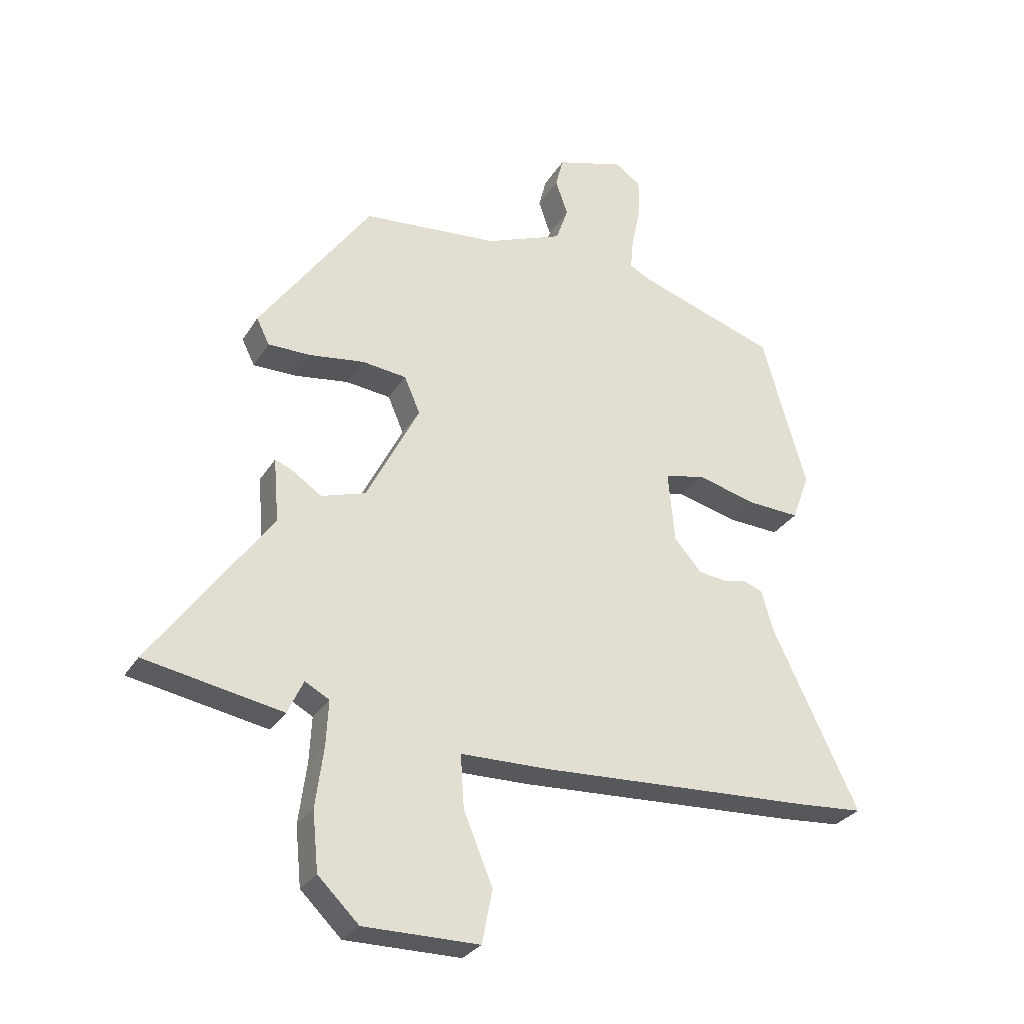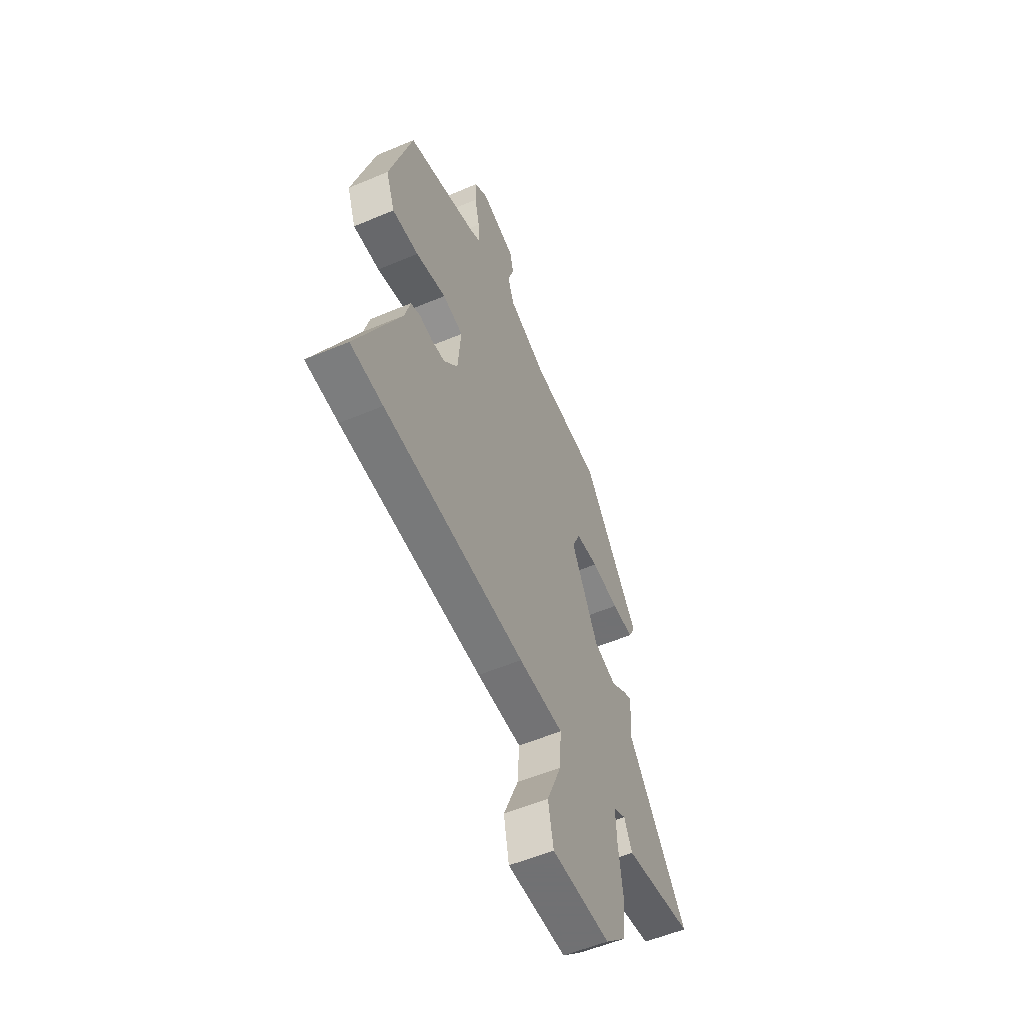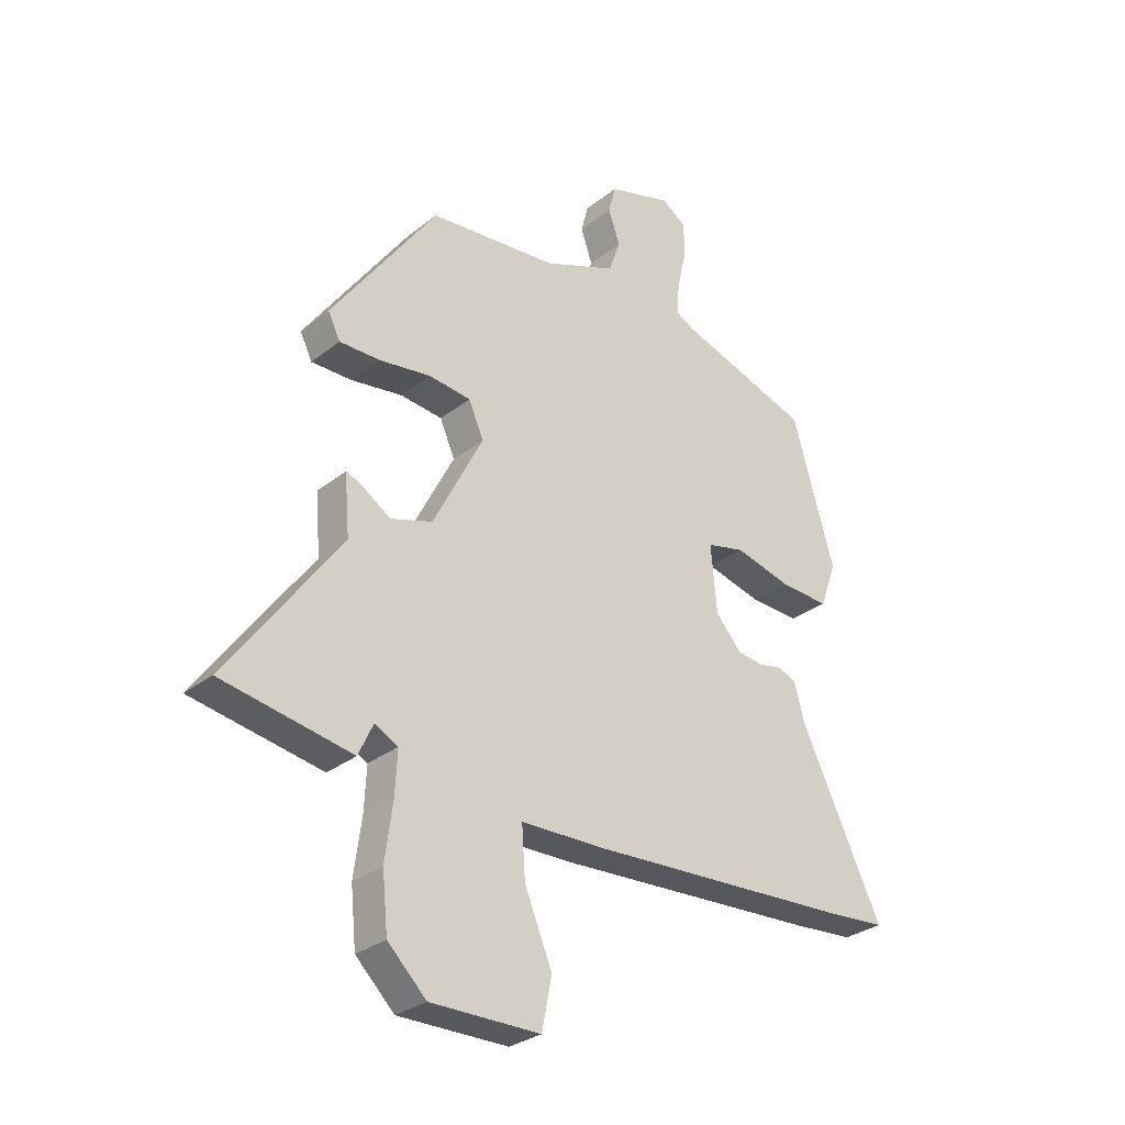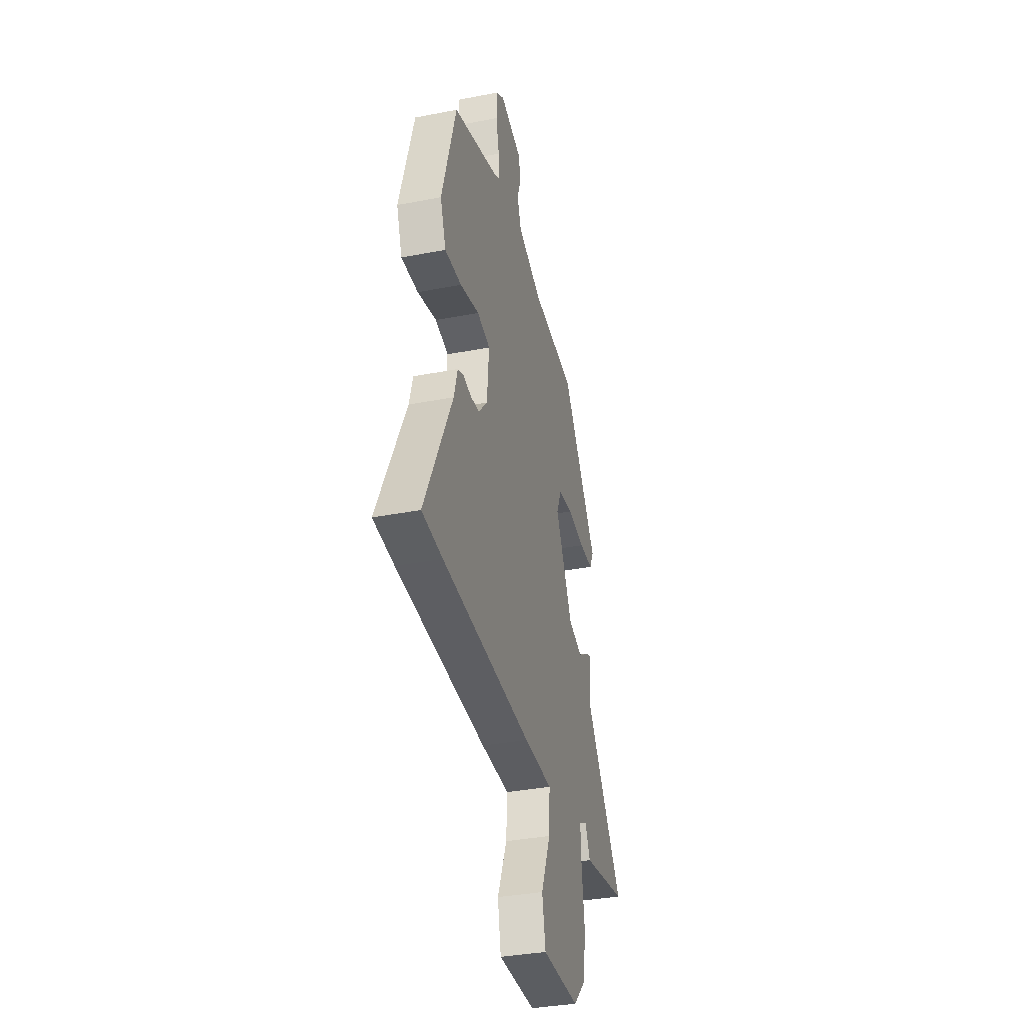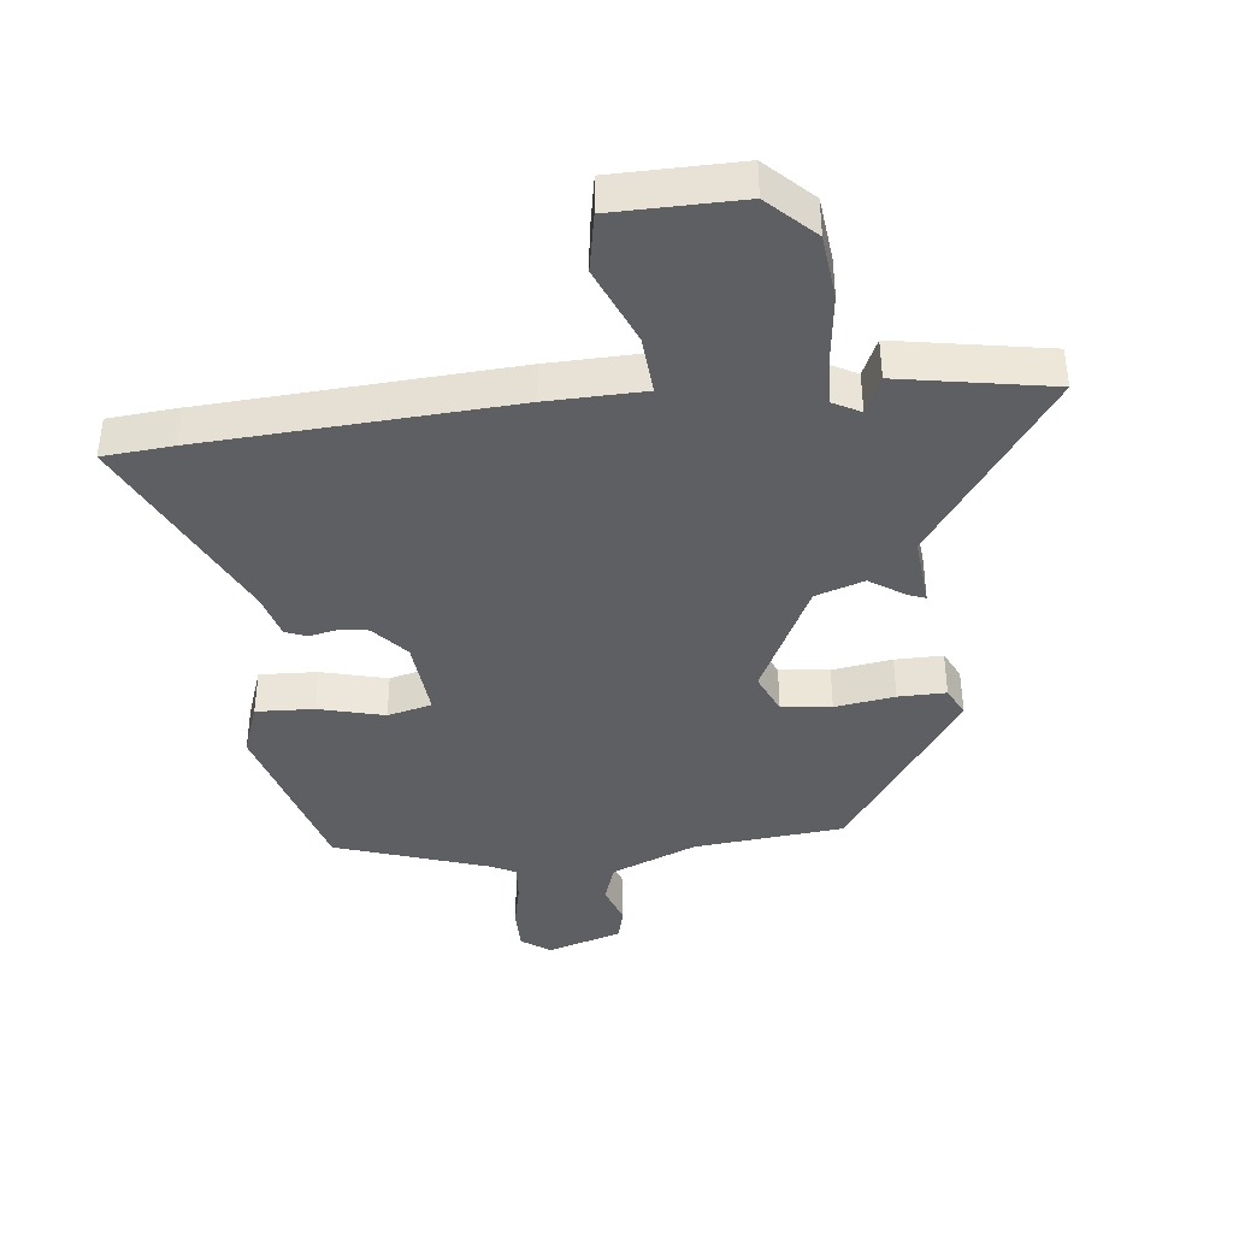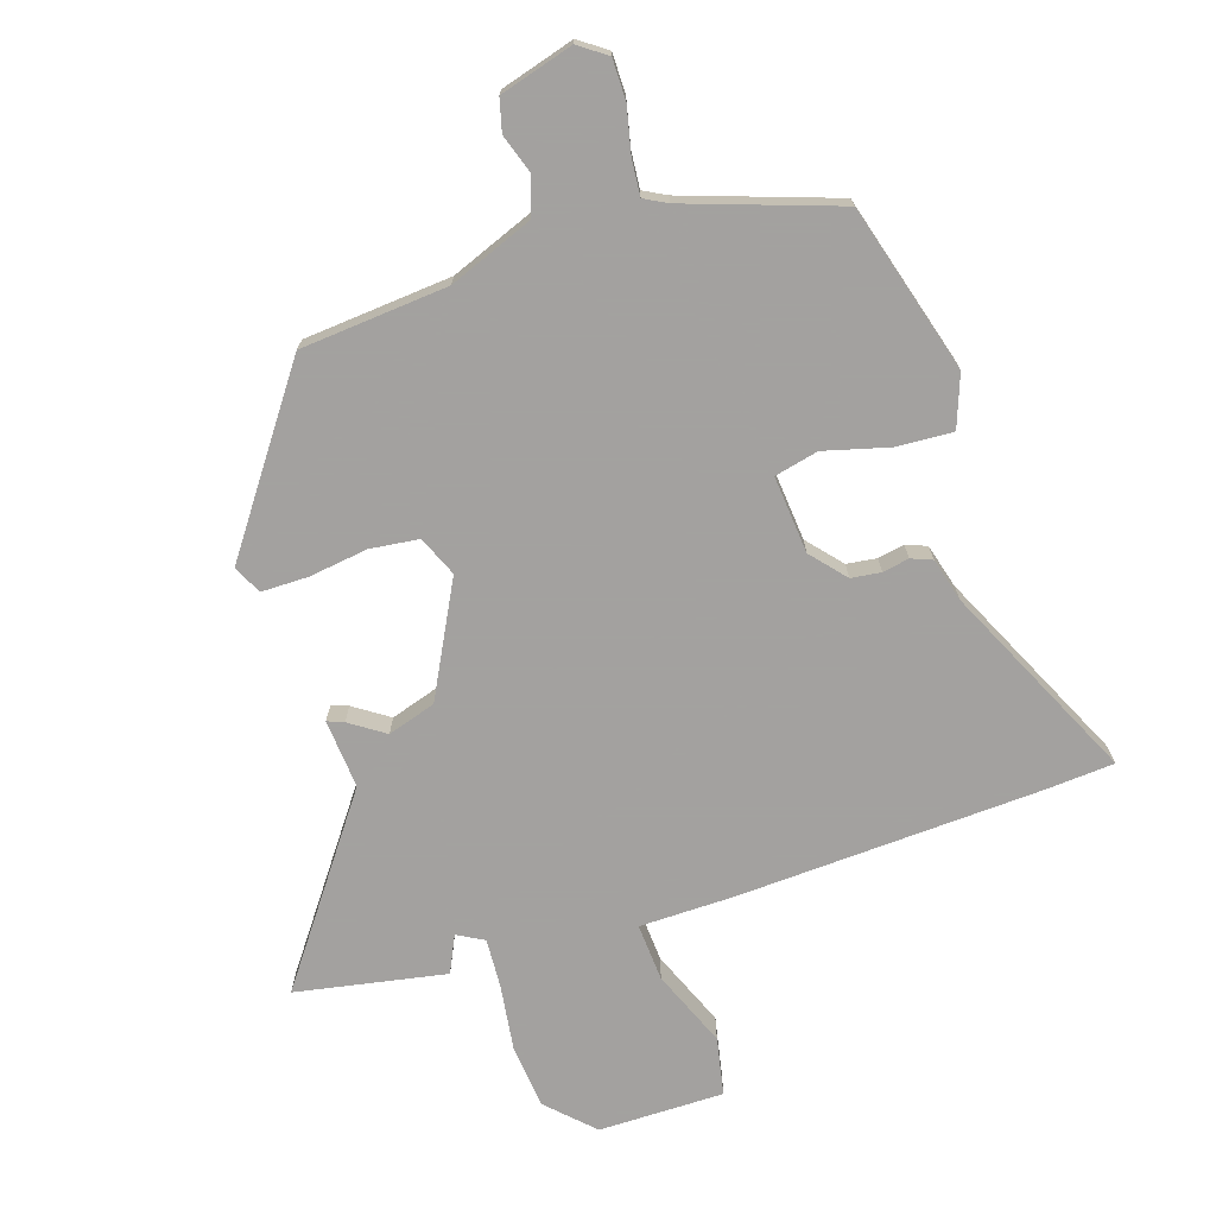
<metadata>
{"format":"obj","ext":"obj","renderer":"f3d","projection":"perspective","resolution":1024,"background":"white","views":[{"elev":-29.1,"azim":-25.8,"up":"+Z"},{"elev":-55.3,"azim":114.0,"up":"+Z"},{"elev":-29.5,"azim":-40.8,"up":"+Z"},{"elev":-35.6,"azim":104.4,"up":"+Z"},{"elev":-40.6,"azim":-173.1,"up":"+Y"},{"elev":-72.3,"azim":17.9,"up":"+Y"}]}
</metadata>
<code>
v -0.429 0.07 -0.513
v -0.665 0.07 -0.469
v -0.461 0.07 -0.188
v -0.47 0.07 -0.079
v -0.444 0.07 -0.089
v -0.389 0.07 -0.126
v -0.313 0.07 -0.102
v -0.222 0.07 0.075
v -0.249 0.07 0.138
v -0.326 0.07 0.147
v -0.419 0.07 0.134
v -0.493 0.07 0.134
v -0.515 0.07 0.179
v -0.324 0.07 0.448
v -0.091 0.07 0.468
v 0.041 0.07 0.52
v 0.062 0.07 0.58
v 0.041 0.07 0.641
v 0.054 0.07 0.692
v 0.17 0.07 0.726
v 0.214 0.07 0.695
v 0.214 0.07 0.631
v 0.198 0.07 0.559
v 0.193 0.07 0.502
v 0.229 0.07 0.483
v 0.467 0.07 0.402
v 0.543 0.07 0.138
v 0.513 0.07 0.056
v 0.424 0.07 0.061
v 0.322 0.07 0.088
v 0.253 0.07 0.072
v 0.264 0.07 -0.05
v 0.311 0.07 -0.104
v 0.358 0.07 -0.11
v 0.4 0.07 -0.102
v 0.433 0.07 -0.115
v 0.452 0.07 -0.184
v 0.6 0.07 -0.493
v 0.491 0.07 -0.501
v 0.013 0.07 -0.524
v -0.138 0.07 -0.526
v -0.132 0.07 -0.617
v -0.082 0.07 -0.738
v -0.1 0.07 -0.829
v -0.298 0.07 -0.829
v -0.368 0.07 -0.76
v -0.378 0.07 -0.659
v -0.364 0.07 -0.555
v -0.36 0.07 -0.478
v -0.402 0.07 -0.455
v -0.429 0 -0.513
v -0.665 0 -0.469
v -0.461 0 -0.188
v -0.47 0 -0.079
v -0.444 0 -0.089
v -0.389 0 -0.126
v -0.313 0 -0.102
v -0.222 0 0.075
v -0.249 0 0.138
v -0.326 0 0.147
v -0.419 0 0.134
v -0.493 0 0.134
v -0.515 0 0.179
v -0.324 0 0.448
v -0.091 0 0.468
v 0.041 0 0.52
v 0.062 0 0.58
v 0.041 0 0.641
v 0.054 0 0.692
v 0.17 0 0.726
v 0.214 0 0.695
v 0.214 0 0.631
v 0.198 0 0.559
v 0.193 0 0.502
v 0.229 0 0.483
v 0.467 0 0.402
v 0.543 0 0.138
v 0.513 0 0.056
v 0.424 0 0.061
v 0.322 0 0.088
v 0.253 0 0.072
v 0.264 0 -0.05
v 0.311 0 -0.104
v 0.358 0 -0.11
v 0.4 0 -0.102
v 0.433 0 -0.115
v 0.452 0 -0.184
v 0.6 0 -0.493
v 0.491 0 -0.501
v 0.013 0 -0.524
v -0.138 0 -0.526
v -0.132 0 -0.617
v -0.082 0 -0.738
v -0.1 0 -0.829
v -0.298 0 -0.829
v -0.368 0 -0.76
v -0.378 0 -0.659
v -0.364 0 -0.555
v -0.36 0 -0.478
v -0.402 0 -0.455
f 46 47 48
f 45 46 48
f 44 45 48
f 43 44 48
f 42 43 48
f 41 42 48 49
f 41 49 50
f 40 41 50
f 39 40 50
f 38 39 50
f 37 38 50
f 36 37 50
f 35 36 50
f 34 35 50
f 28 29 30
f 27 28 30
f 26 27 30
f 25 26 30
f 24 25 30 31
f 21 22 23
f 20 21 23
f 19 20 23
f 18 19 23
f 17 18 23
f 16 17 23 24
f 24 31 32
f 16 24 32
f 15 16 32
f 13 14 15
f 12 13 15
f 11 12 15
f 10 11 15
f 3 4 5 6
f 3 6 7
f 2 3 7
f 1 2 7
f 50 1 7
f 33 34 50 7
f 32 33 7 8
f 15 32 8 9
f 9 10 15
f 98 97 96
f 98 96 95
f 98 95 94
f 98 94 93
f 98 93 92
f 99 98 92 91
f 100 99 91
f 100 91 90
f 100 90 89
f 100 89 88
f 100 88 87
f 100 87 86
f 100 86 85
f 100 85 84
f 80 79 78
f 80 78 77
f 80 77 76
f 80 76 75
f 81 80 75 74
f 73 72 71
f 73 71 70
f 73 70 69
f 73 69 68
f 73 68 67
f 74 73 67 66
f 82 81 74
f 82 74 66
f 82 66 65
f 65 64 63
f 65 63 62
f 65 62 61
f 65 61 60
f 56 55 54 53
f 57 56 53
f 57 53 52
f 57 52 51
f 57 51 100
f 57 100 84 83
f 58 57 83 82
f 59 58 82 65
f 65 60 59
f 1 51 52 2
f 2 52 53 3
f 3 53 54 4
f 4 54 55 5
f 5 55 56 6
f 6 56 57 7
f 7 57 58 8
f 8 58 59 9
f 9 59 60 10
f 10 60 61 11
f 11 61 62 12
f 12 62 63 13
f 13 63 64 14
f 14 64 65 15
f 15 65 66 16
f 16 66 67 17
f 17 67 68 18
f 18 68 69 19
f 19 69 70 20
f 20 70 71 21
f 21 71 72 22
f 22 72 73 23
f 23 73 74 24
f 24 74 75 25
f 25 75 76 26
f 26 76 77 27
f 27 77 78 28
f 28 78 79 29
f 29 79 80 30
f 30 80 81 31
f 31 81 82 32
f 32 82 83 33
f 33 83 84 34
f 34 84 85 35
f 35 85 86 36
f 36 86 87 37
f 37 87 88 38
f 38 88 89 39
f 39 89 90 40
f 40 90 91 41
f 41 91 92 42
f 42 92 93 43
f 43 93 94 44
f 44 94 95 45
f 45 95 96 46
f 46 96 97 47
f 47 97 98 48
f 48 98 99 49
f 49 99 100 50
f 50 100 51 1

</code>
